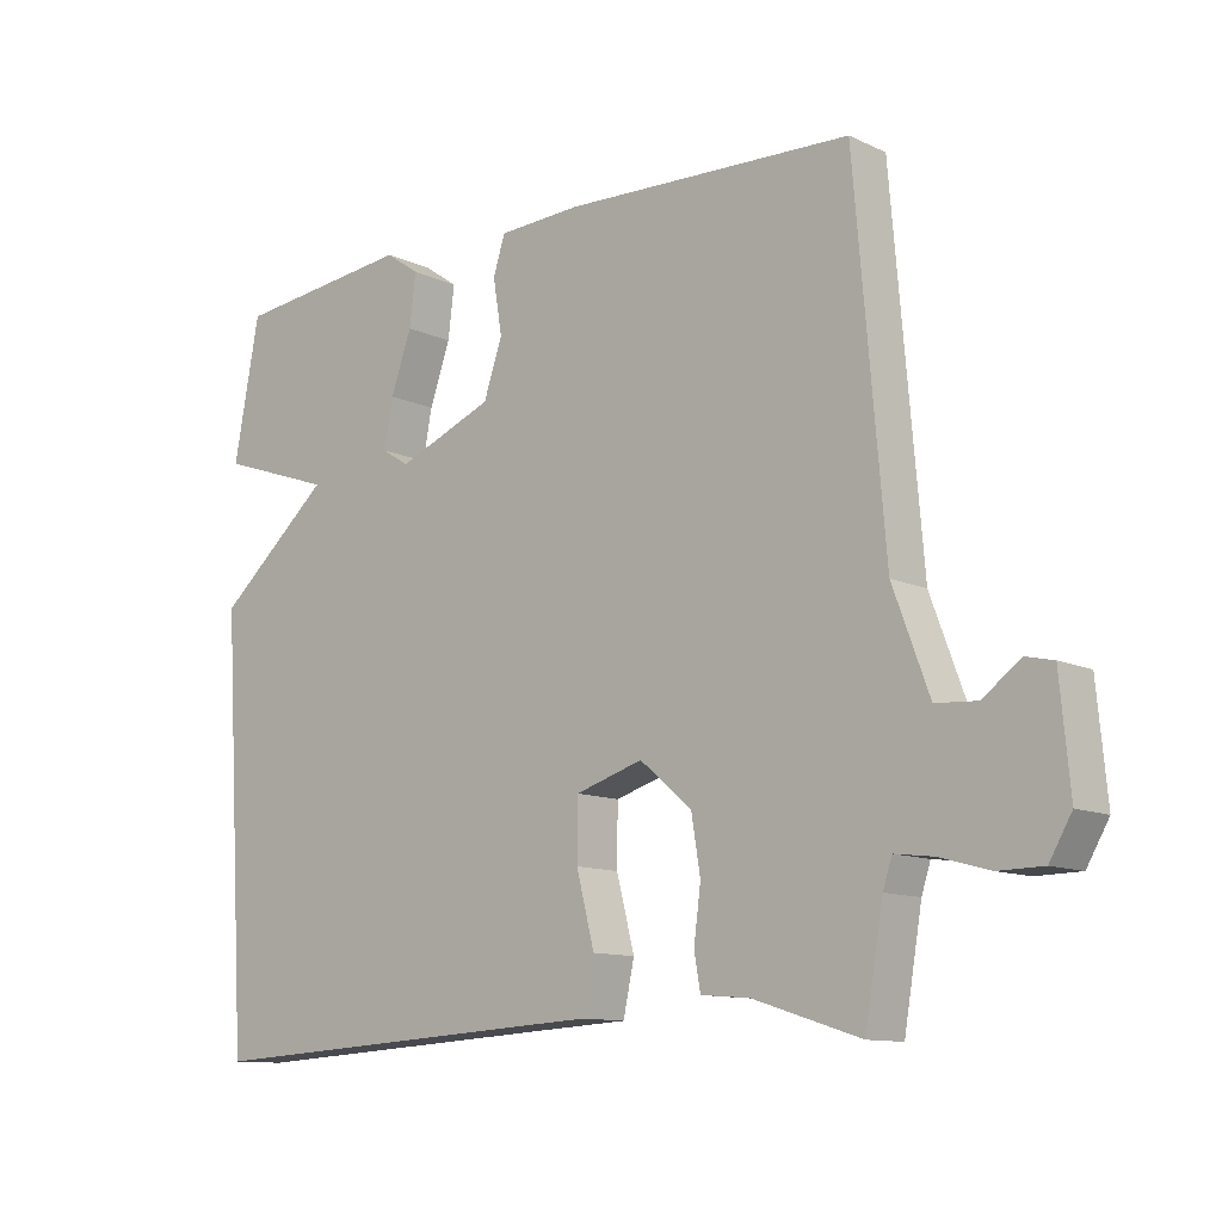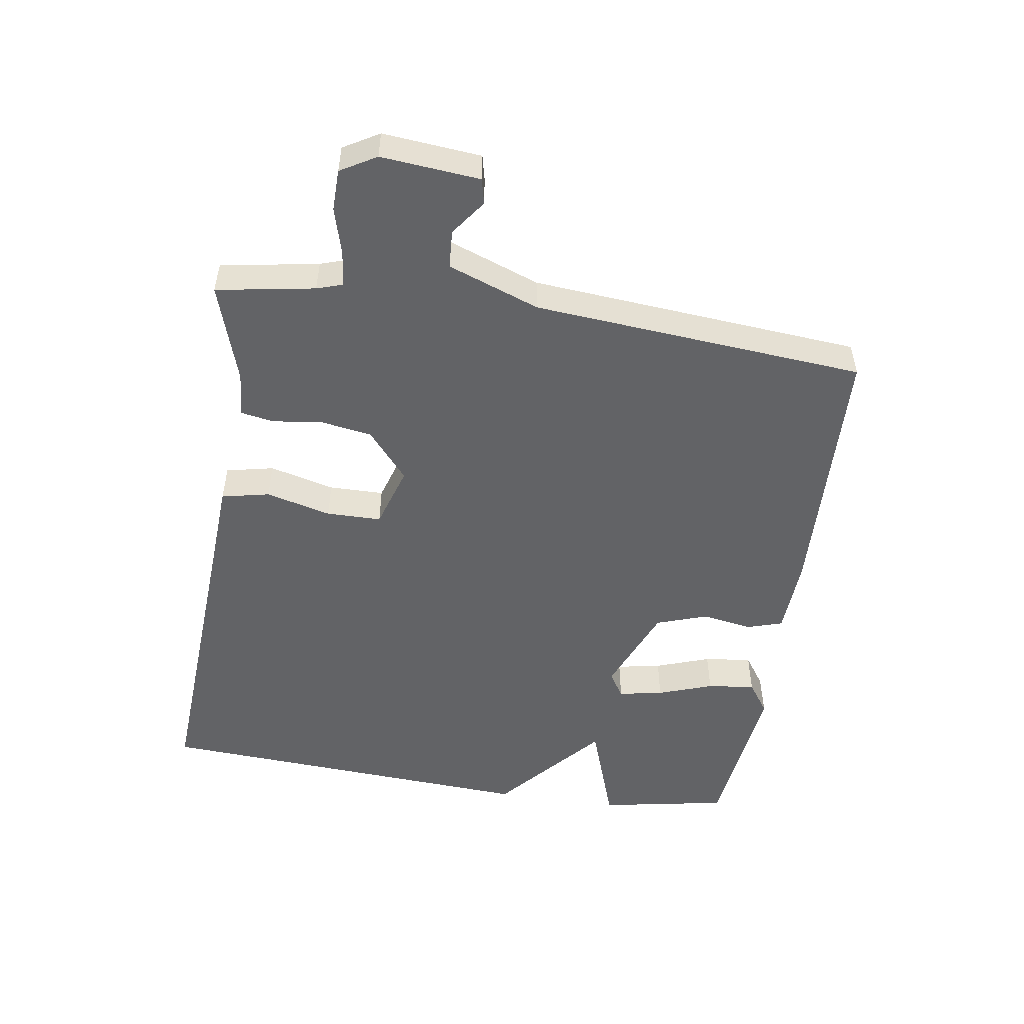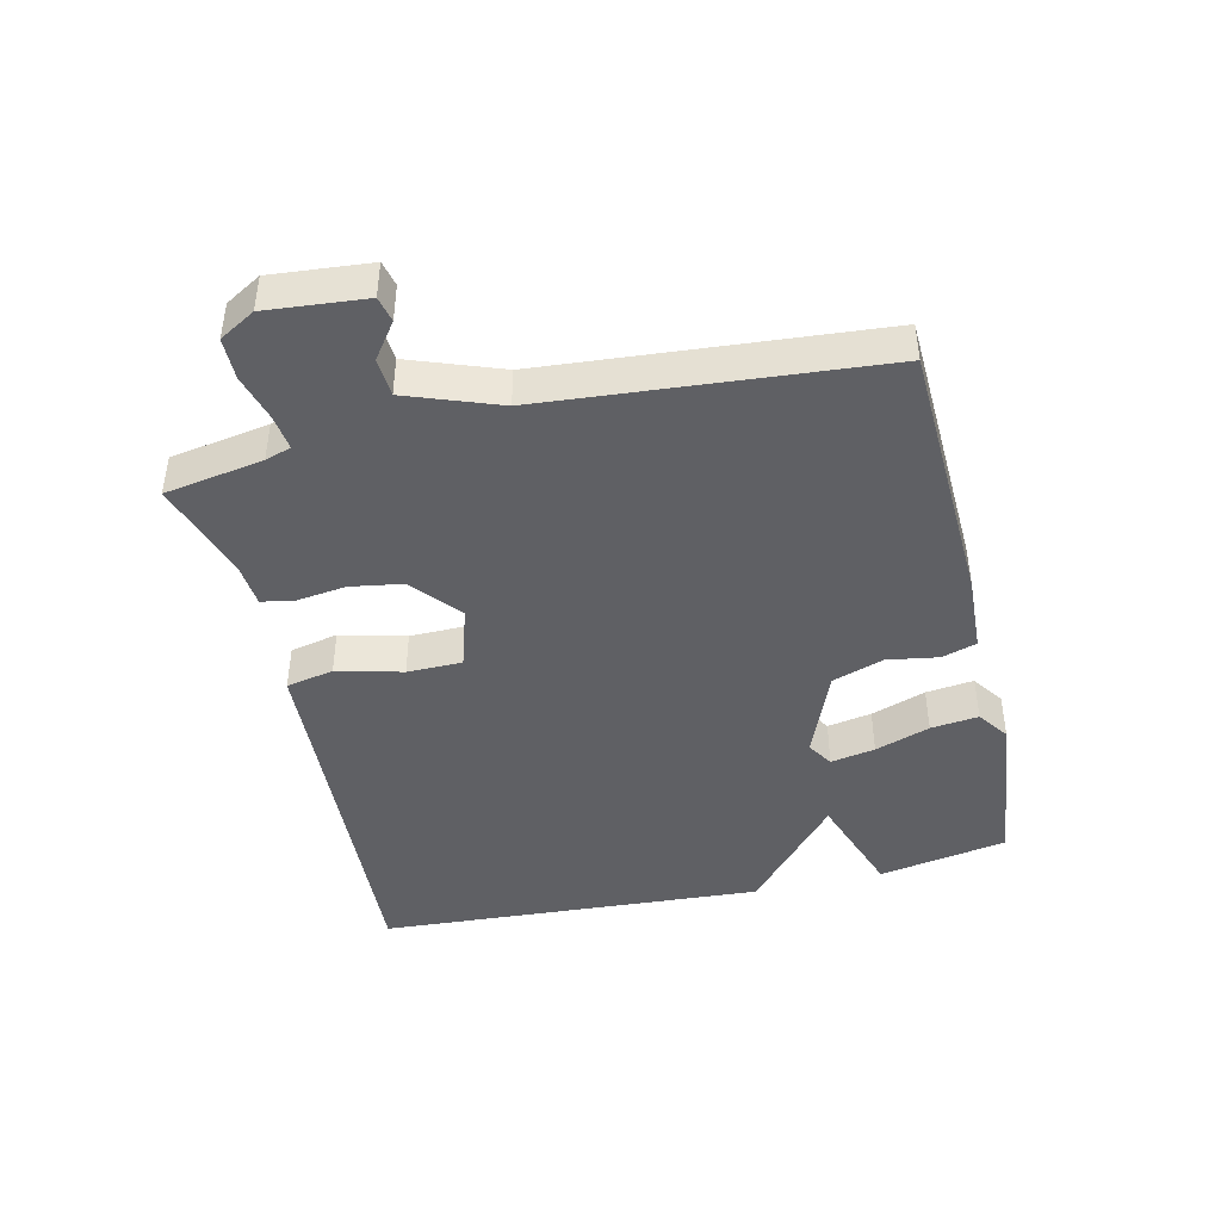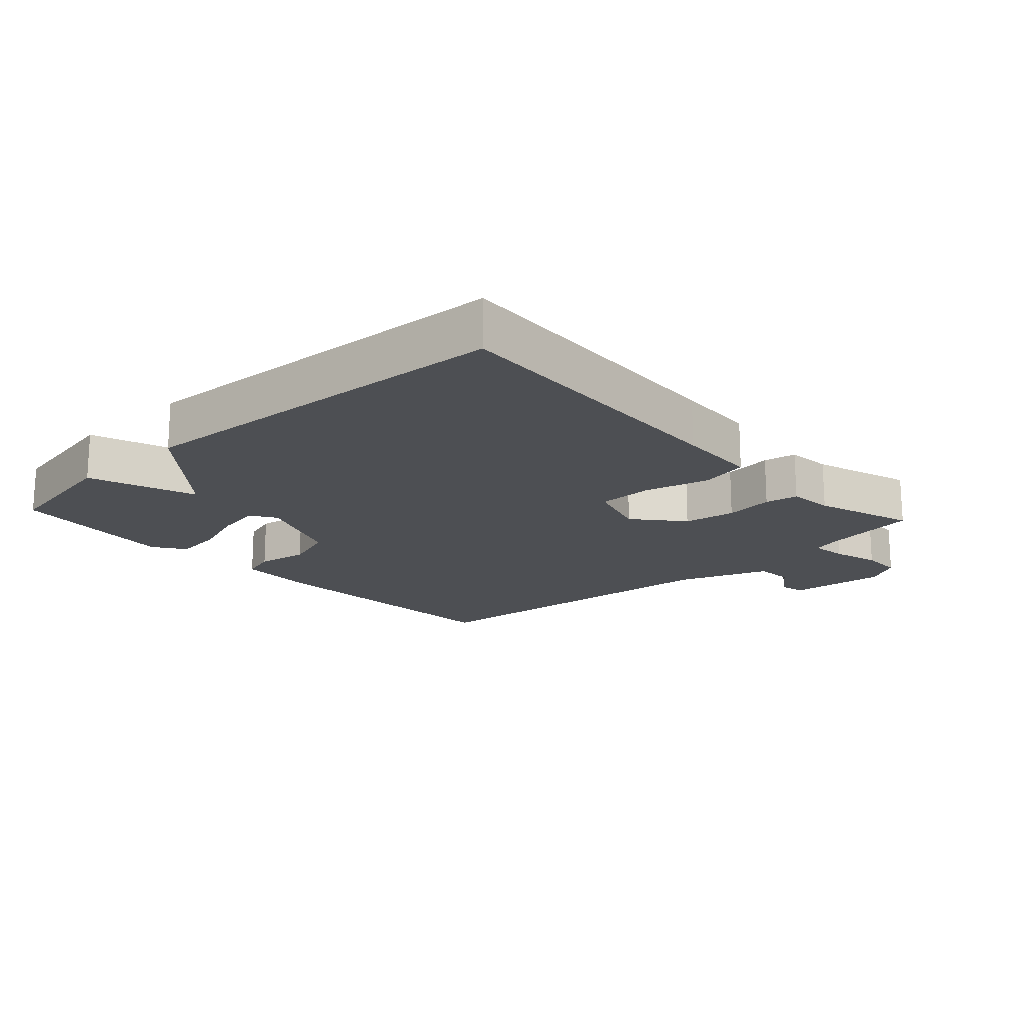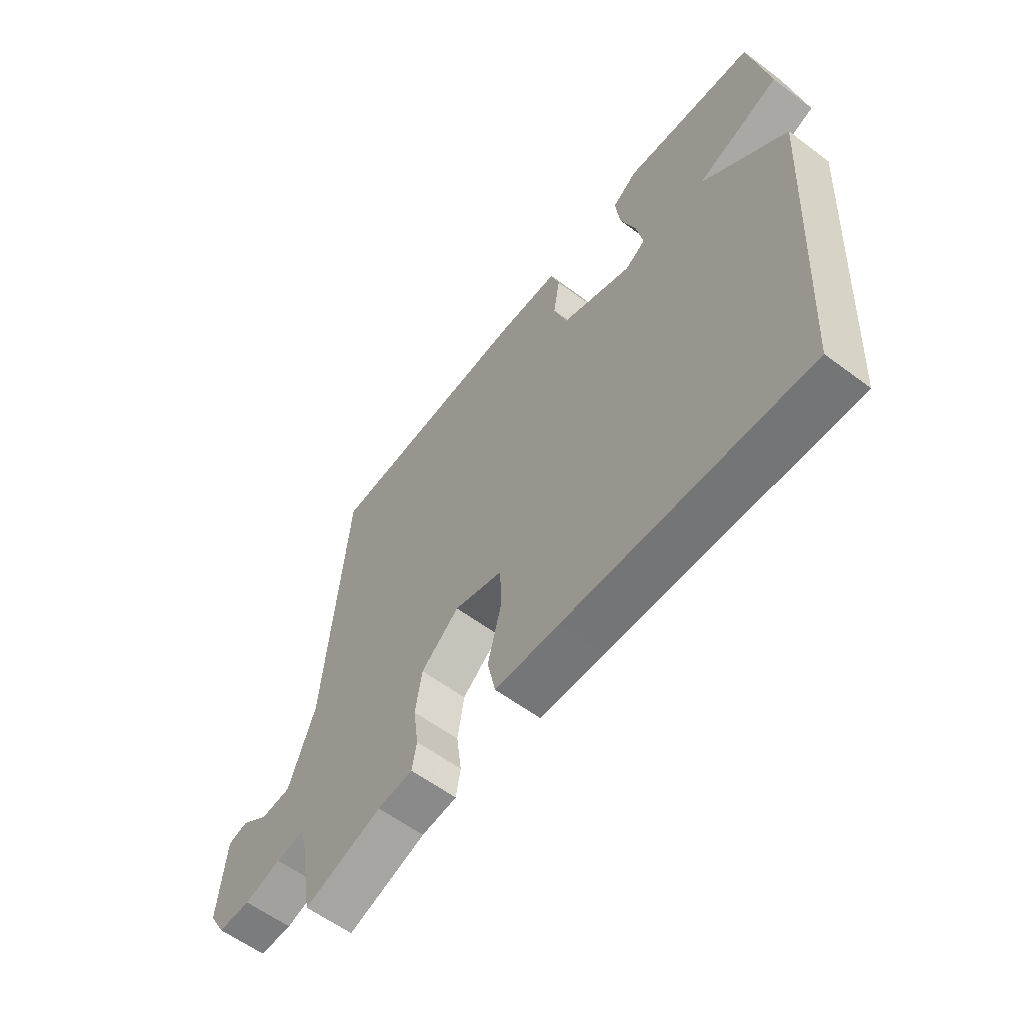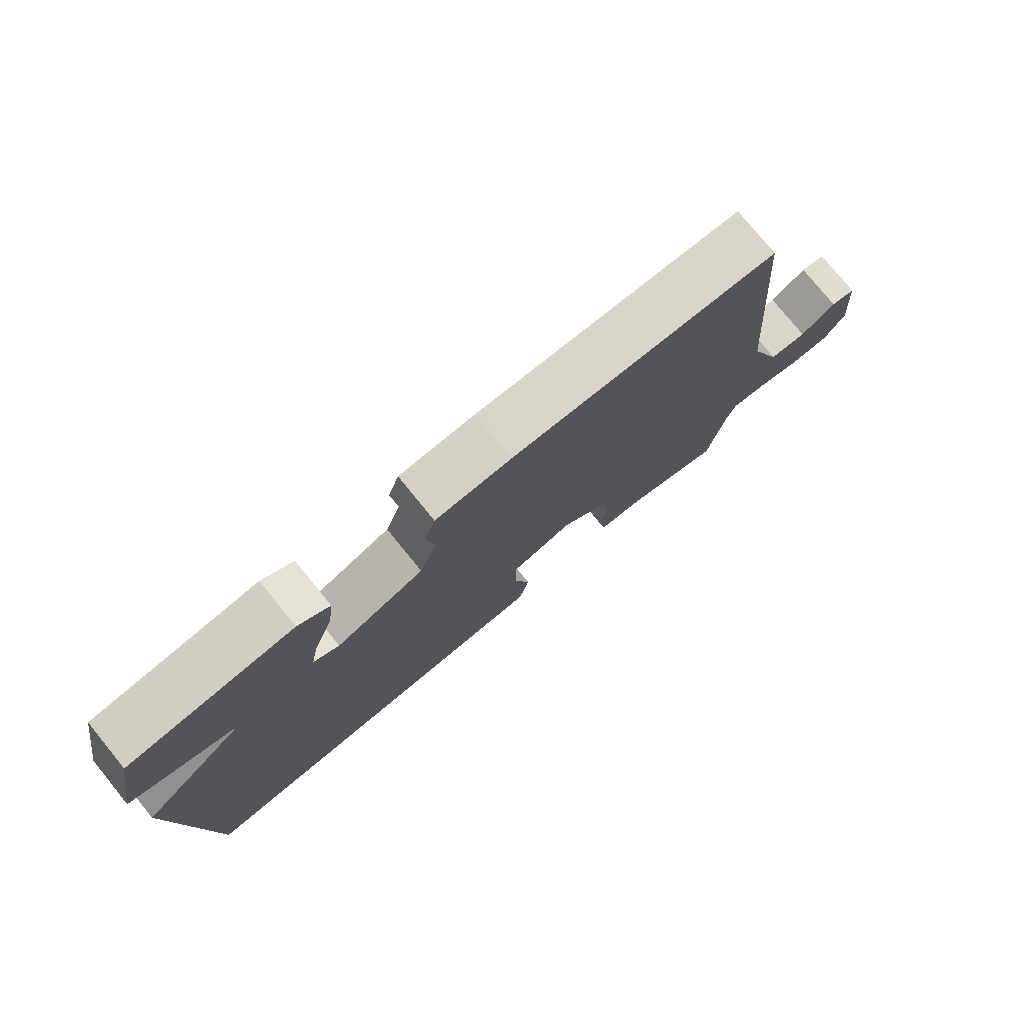
<metadata>
{"format":"obj","ext":"obj","renderer":"f3d","projection":"perspective","resolution":1024,"background":"white","views":[{"elev":-11.4,"azim":-138.3,"up":"+Z"},{"elev":-50.9,"azim":-98.7,"up":"+Y"},{"elev":-43.5,"azim":-76.8,"up":"+Y"},{"elev":-17.6,"azim":132.7,"up":"+Y"},{"elev":-59.4,"azim":52.5,"up":"+Z"},{"elev":77.5,"azim":140.8,"up":"+Z"}]}
</metadata>
<code>
v 0.5 0.07 -0.5
v 0.025 0.07 -0.472
v -0.101 0.07 -0.465
v -0.117 0.07 -0.391
v -0.091 0.07 -0.29
v -0.092 0.07 -0.205
v -0.189 0.07 -0.175
v -0.264 0.07 -0.238
v -0.277 0.07 -0.318
v -0.267 0.07 -0.394
v -0.276 0.07 -0.445
v -0.346 0.07 -0.451
v -0.5 0.07 -0.5
v -0.526 0.07 -0.348
v -0.539 0.07 -0.308
v -0.594 0.07 -0.315
v -0.666 0.07 -0.335
v -0.73 0.07 -0.334
v -0.762 0.07 -0.279
v -0.748 0.07 -0.127
v -0.709 0.07 -0.118
v -0.654 0.07 -0.158
v -0.595 0.07 -0.154
v -0.543 0.07 -0.013
v -0.5 0.07 0.5
v -0.084 0.07 0.516
v 0.035 0.07 0.51
v 0.052 0.07 0.456
v 0.039 0.07 0.377
v 0.066 0.07 0.298
v 0.205 0.07 0.242
v 0.245 0.07 0.267
v 0.232 0.07 0.336
v 0.202 0.07 0.421
v 0.193 0.07 0.495
v 0.242 0.07 0.529
v 0.5 0.07 0.5
v 0.537 0.07 0.3
v 0.372 0.07 0.243
v 0.537 0.07 0.1
v 0.5 0 -0.5
v 0.025 0 -0.472
v -0.101 0 -0.465
v -0.117 0 -0.391
v -0.091 0 -0.29
v -0.092 0 -0.205
v -0.189 0 -0.175
v -0.264 0 -0.238
v -0.277 0 -0.318
v -0.267 0 -0.394
v -0.276 0 -0.445
v -0.346 0 -0.451
v -0.5 0 -0.5
v -0.526 0 -0.348
v -0.539 0 -0.308
v -0.594 0 -0.315
v -0.666 0 -0.335
v -0.73 0 -0.334
v -0.762 0 -0.279
v -0.748 0 -0.127
v -0.709 0 -0.118
v -0.654 0 -0.158
v -0.595 0 -0.154
v -0.543 0 -0.013
v -0.5 0 0.5
v -0.084 0 0.516
v 0.035 0 0.51
v 0.052 0 0.456
v 0.039 0 0.377
v 0.066 0 0.298
v 0.205 0 0.242
v 0.245 0 0.267
v 0.232 0 0.336
v 0.202 0 0.421
v 0.193 0 0.495
v 0.242 0 0.529
v 0.5 0 0.5
v 0.537 0 0.3
v 0.372 0 0.243
v 0.537 0 0.1
f 39 40 1 2
f 37 38 39
f 36 37 39
f 35 36 39
f 34 35 39
f 33 34 39
f 32 33 39
f 3 4 5
f 2 3 5
f 39 2 5
f 32 39 5
f 31 32 5
f 30 31 5 6
f 29 30 6 7
f 29 7 8
f 28 29 8
f 27 28 8
f 26 27 8
f 25 26 8
f 24 25 8
f 23 24 8 9
f 10 11 12
f 9 10 12
f 23 9 12
f 22 23 12
f 20 21 22
f 19 20 22
f 18 19 22
f 17 18 22
f 16 17 22
f 15 16 22
f 15 22 12
f 14 15 12
f 12 13 14
f 42 41 80 79
f 79 78 77
f 79 77 76
f 79 76 75
f 79 75 74
f 79 74 73
f 79 73 72
f 45 44 43
f 45 43 42
f 45 42 79
f 45 79 72
f 45 72 71
f 46 45 71 70
f 47 46 70 69
f 48 47 69
f 48 69 68
f 48 68 67
f 48 67 66
f 48 66 65
f 48 65 64
f 49 48 64 63
f 52 51 50
f 52 50 49
f 52 49 63
f 52 63 62
f 62 61 60
f 62 60 59
f 62 59 58
f 62 58 57
f 62 57 56
f 62 56 55
f 52 62 55
f 52 55 54
f 54 53 52
f 1 41 42 2
f 2 42 43 3
f 3 43 44 4
f 4 44 45 5
f 5 45 46 6
f 6 46 47 7
f 7 47 48 8
f 8 48 49 9
f 9 49 50 10
f 10 50 51 11
f 11 51 52 12
f 12 52 53 13
f 13 53 54 14
f 14 54 55 15
f 15 55 56 16
f 16 56 57 17
f 17 57 58 18
f 18 58 59 19
f 19 59 60 20
f 20 60 61 21
f 21 61 62 22
f 22 62 63 23
f 23 63 64 24
f 24 64 65 25
f 25 65 66 26
f 26 66 67 27
f 27 67 68 28
f 28 68 69 29
f 29 69 70 30
f 30 70 71 31
f 31 71 72 32
f 32 72 73 33
f 33 73 74 34
f 34 74 75 35
f 35 75 76 36
f 36 76 77 37
f 37 77 78 38
f 38 78 79 39
f 39 79 80 40
f 40 80 41 1

</code>
